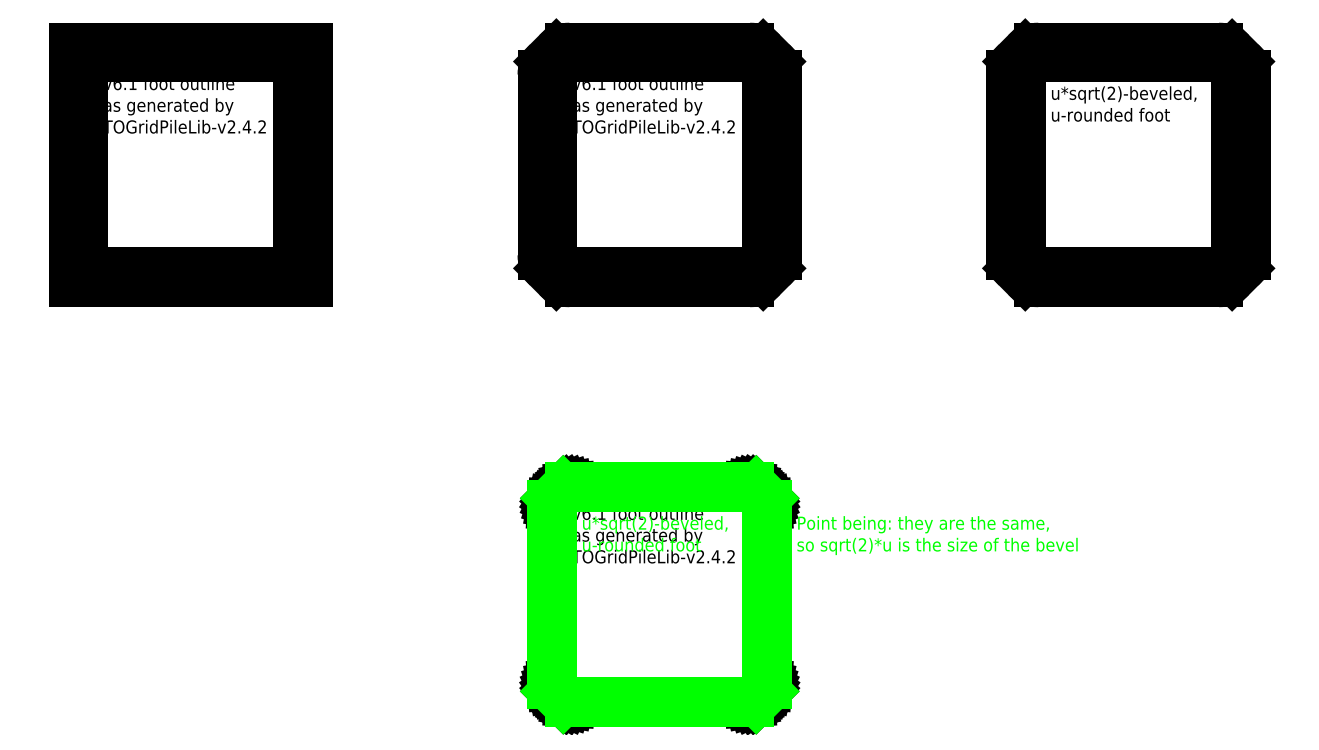
<metadata>
{"format":"dxf","ext":"dxf","renderer":"ezdxf+matplotlib","layout":"modelspace","background":"white","min_lineweight":24,"dpi":150}
</metadata>
<code>
0
SECTION
2
ENTITIES
0
LINE
8
0
10
0
20
0
30
0
11
1.5
21
0
31
0
0
LINE
8
0
10
1.5
20
0
30
0
11
1.5
21
1.5
31
0
0
LINE
8
0
10
1.5
20
1.5
30
0
11
0
21
1.5
31
0
0
LINE
8
0
10
0
20
1.5
30
0
11
0
21
0
31
0
0
INSERT
8
0
2
TOGridLib-v2-v6.1-foot
10
0.75
20
0.75
30
0
0
INSERT
8
0
2
Chunk Hull (beveled+rounded eighth)
10
3.75
20
0.75
30
0
0
INSERT
8
0
2
TOGridLib-v2-v6.1-foot
10
3.75
20
0.75
30
0
0
INSERT
8
0
2
TOGridLib-v2-v6.1-foot
10
3.75
20
-2
30
0
0
INSERT
8
0
2
Chunk Hull (beveled+rounded eighth)
10
6.75
20
0.75
30
0
0
INSERT
8
0
2
sqrt2u beveled corner foot
10
6.75
20
0.75
30
0
0
INSERT
8
Sqrt One
2
sqrt2u beveled corner foot
10
3.75
20
-2
30
0
0
MTEXT
8
Sqrt One
10
4.625
20
-1.5
30
0
40
0.08333
41
0
46
0
71
     1
72
     1
1
Point being: they are the same,\Pso sqrt(2)*u is the size of the bevel
7
textstyle13
73
     1
44
1
0
VIEWPORT
8
0
10
5.25
20
4
30
0
40
11.64
41
8.993
68
     1
69
     1
12
5.25
22
4
13
0
23
0
14
0.5
24
0.5
15
0.5
25
0.5
16
0
26
0
36
1
17
0
27
0
37
0
42
50
43
0
44
0
45
8.993
50
0
51
0
72
   100
90
   557152
1

281
     0
71
     1
74
     0
110
0
120
0
130
0
111
1
121
0
131
0
112
0
122
1
132
0
79
     0
146
0
170
     0
61
     5
348
101
292
     1
282
     1
141
0
142
0
63
   256
361
1AF
0
ENDSEC
0
EOF

</code>
